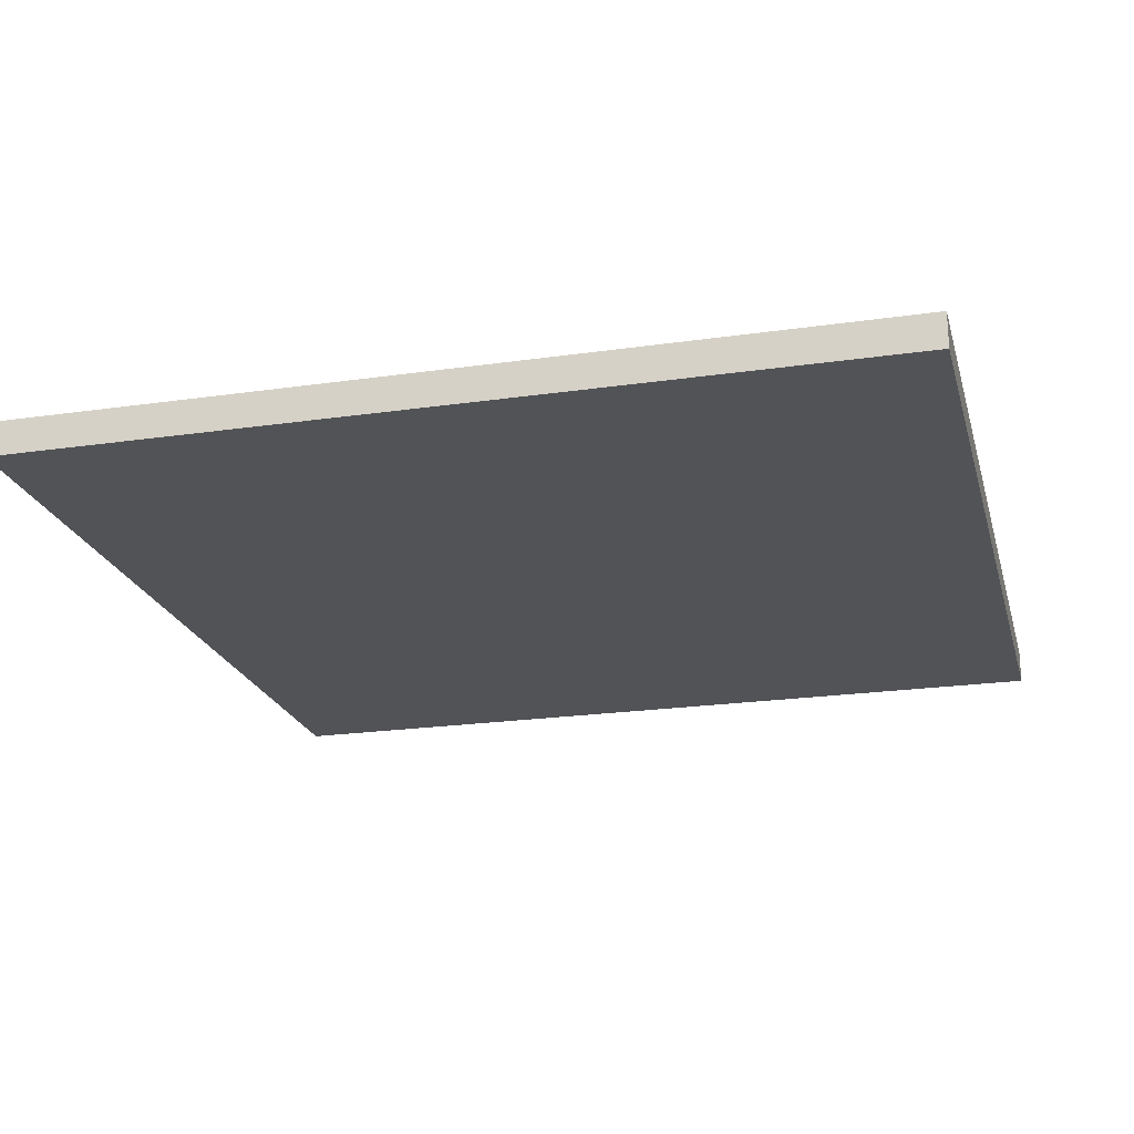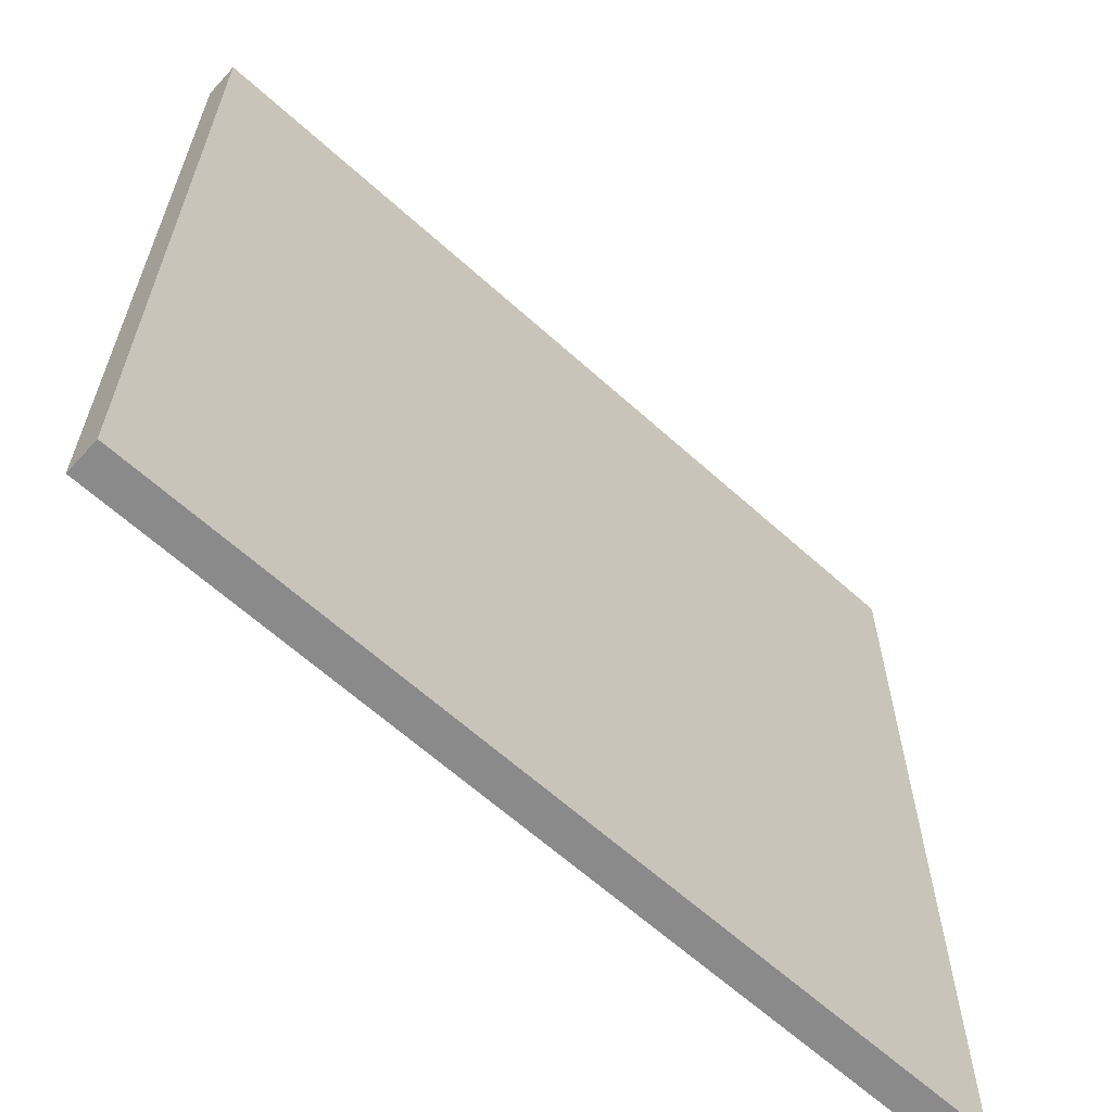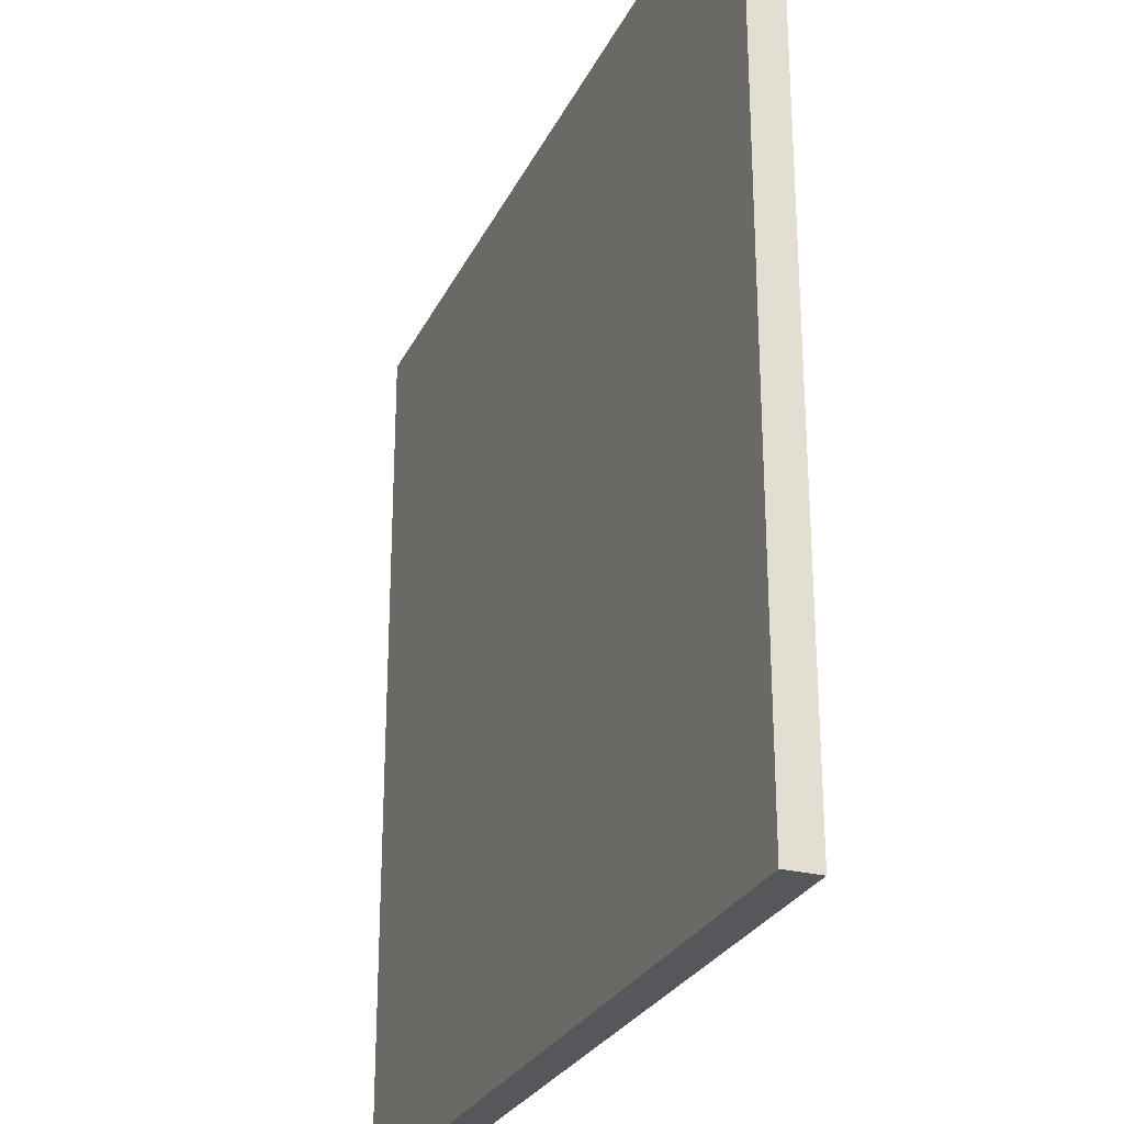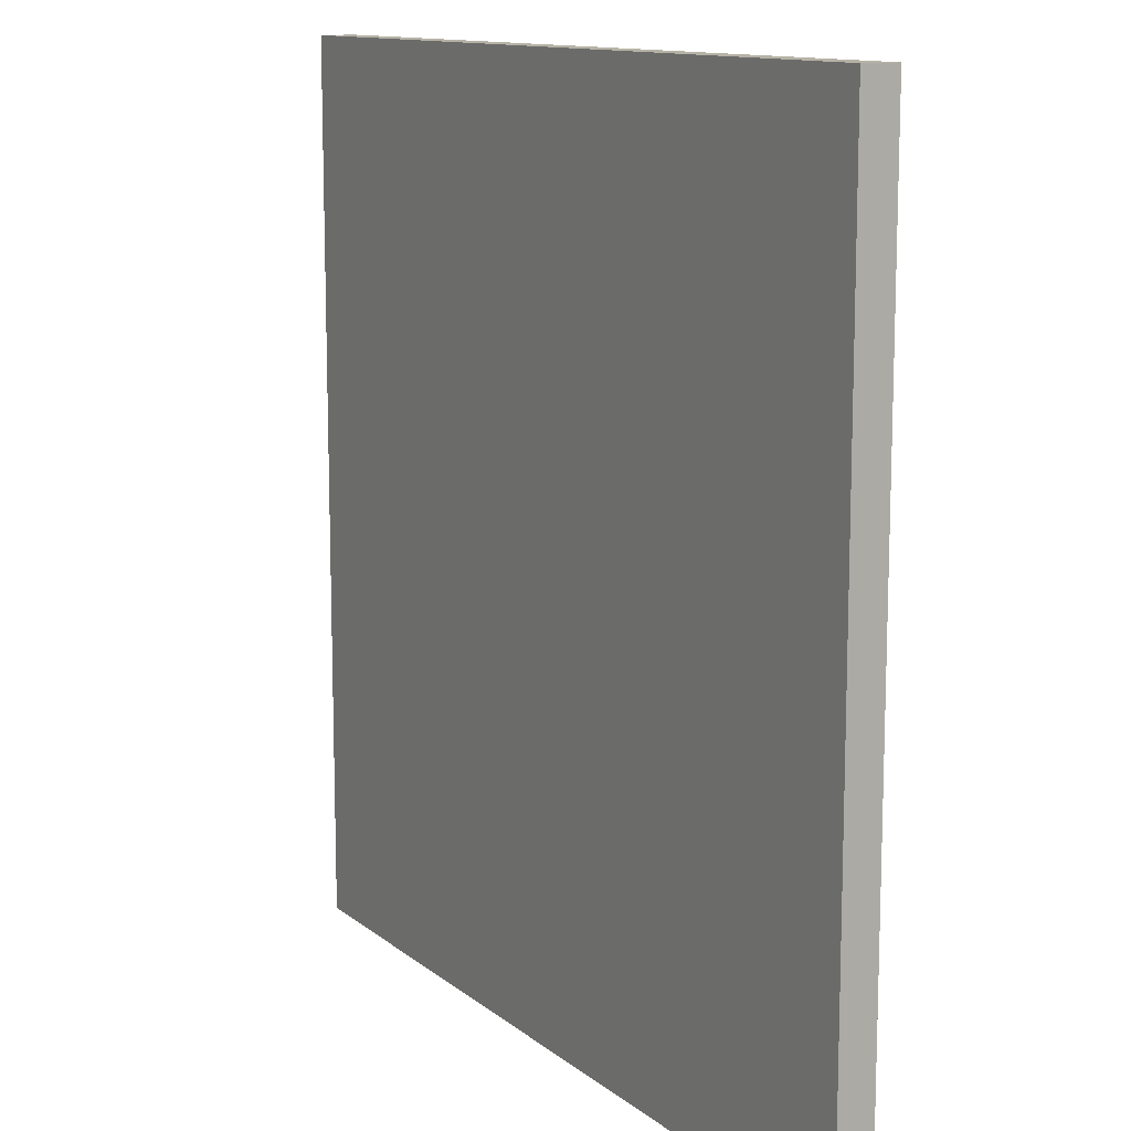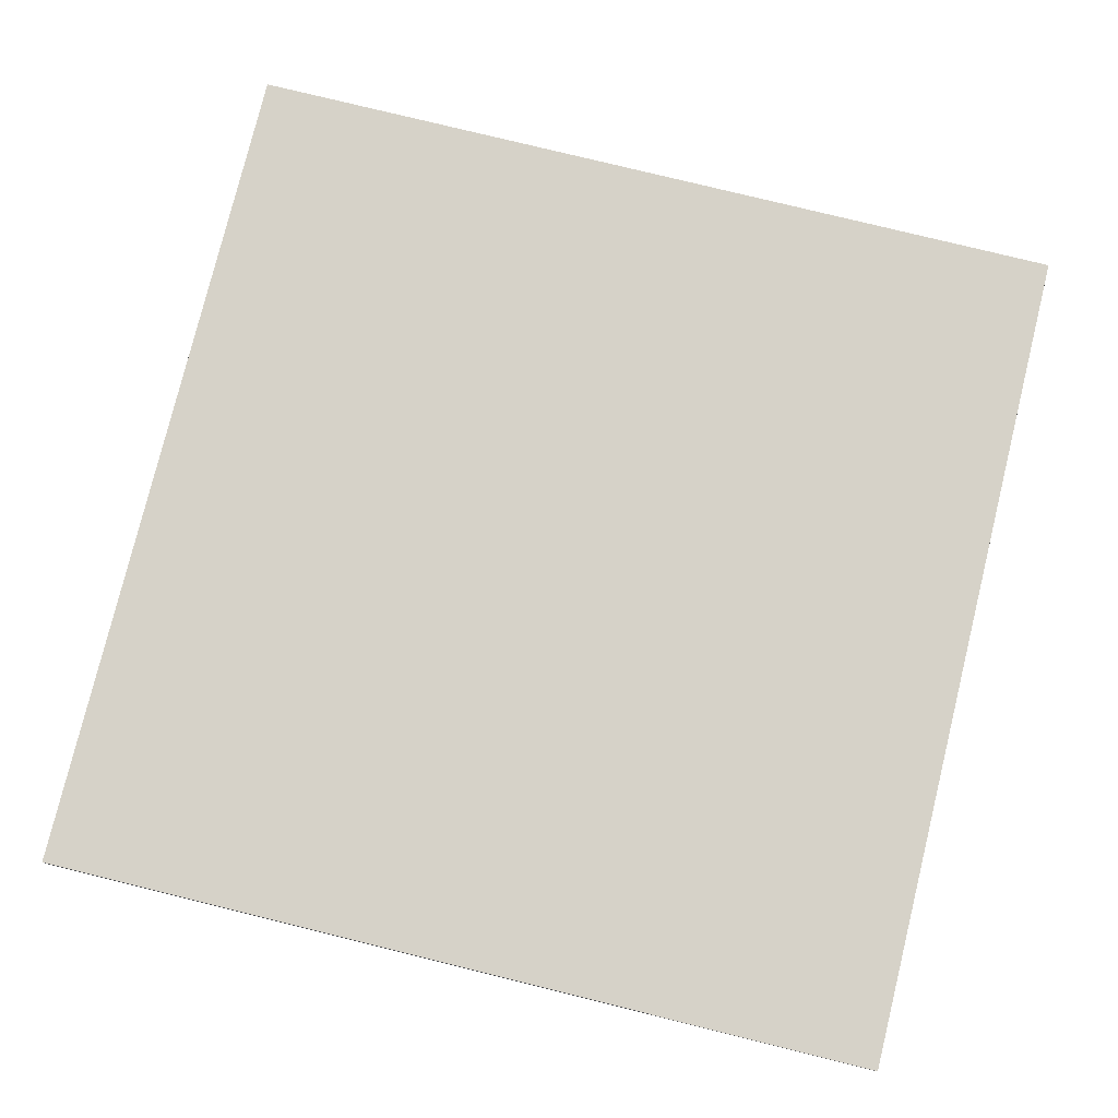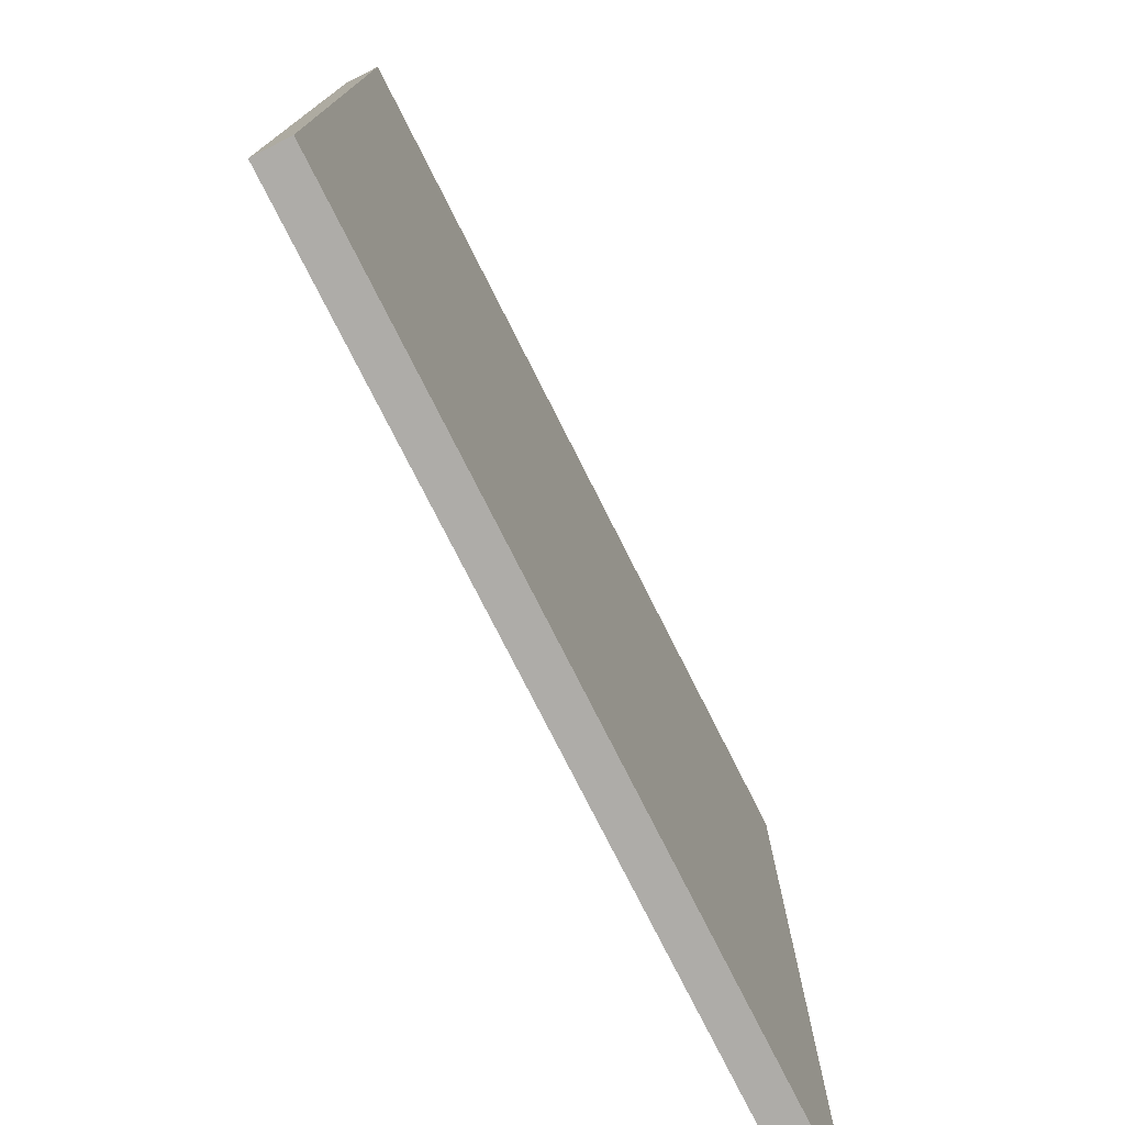
<metadata>
{"format":"obj","ext":"obj","renderer":"f3d","projection":"perspective","resolution":1024,"background":"white","views":[{"elev":-21.7,"azim":14.3,"up":"+Y"},{"elev":-63.4,"azim":-42.4,"up":"+Z"},{"elev":-27.0,"azim":68.7,"up":"+Z"},{"elev":12.2,"azim":-119.9,"up":"+Z"},{"elev":78.4,"azim":103.8,"up":"+Y"},{"elev":-76.9,"azim":116.8,"up":"+Z"}]}
</metadata>
<code>
o Cube_001
v -12.5 -1 12.5
v -12.5 2e-06 12.5
v -12.5 -1 -12.5
v -12.5 -2e-06 -12.5
v 12.5 -1 12.5
v 12.5 2e-06 12.5
v 12.5 -1 -12.5
v 12.5 -2e-06 -12.5
f 4 3 1
f 8 7 3
f 6 5 7
f 2 1 5
f 3 7 5
f 8 4 2
f 2 4 1
f 4 8 3
f 8 6 7
f 6 2 5
f 1 3 5
f 6 8 2

</code>
